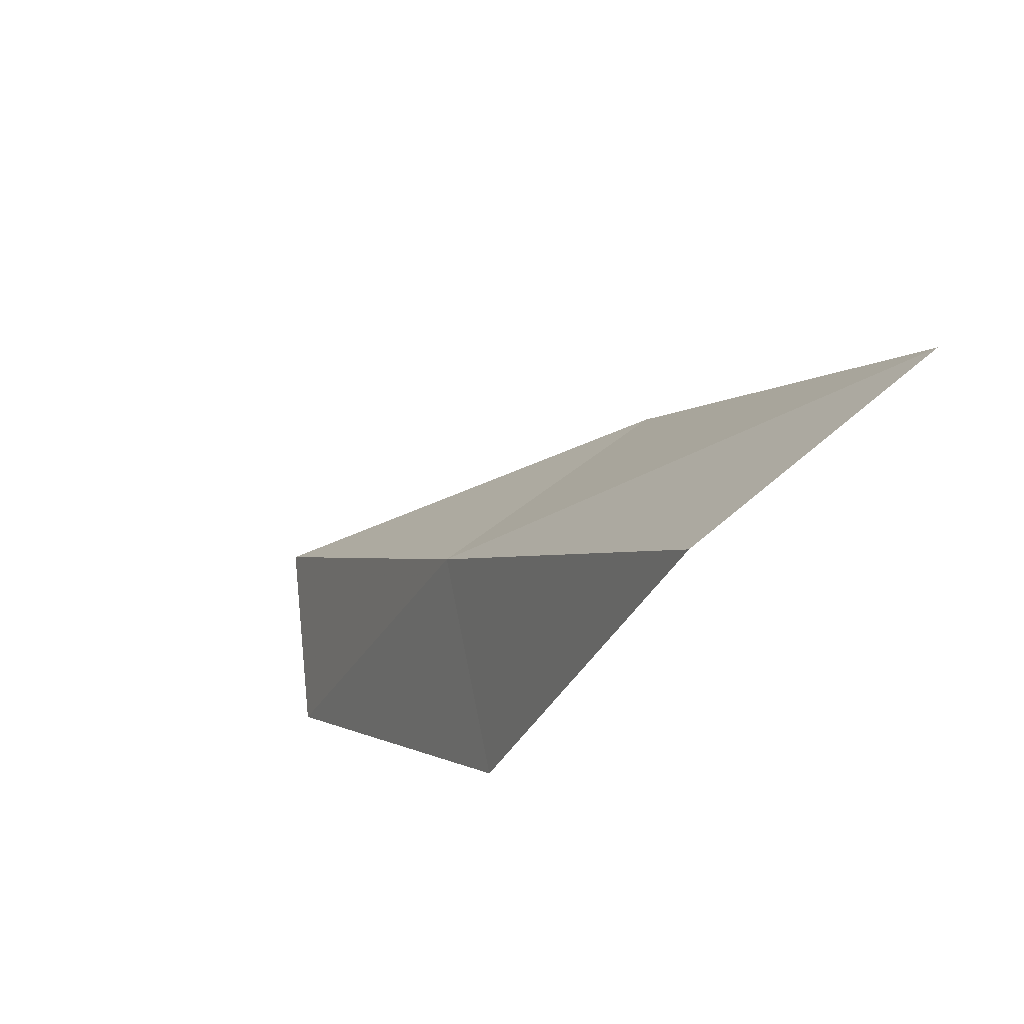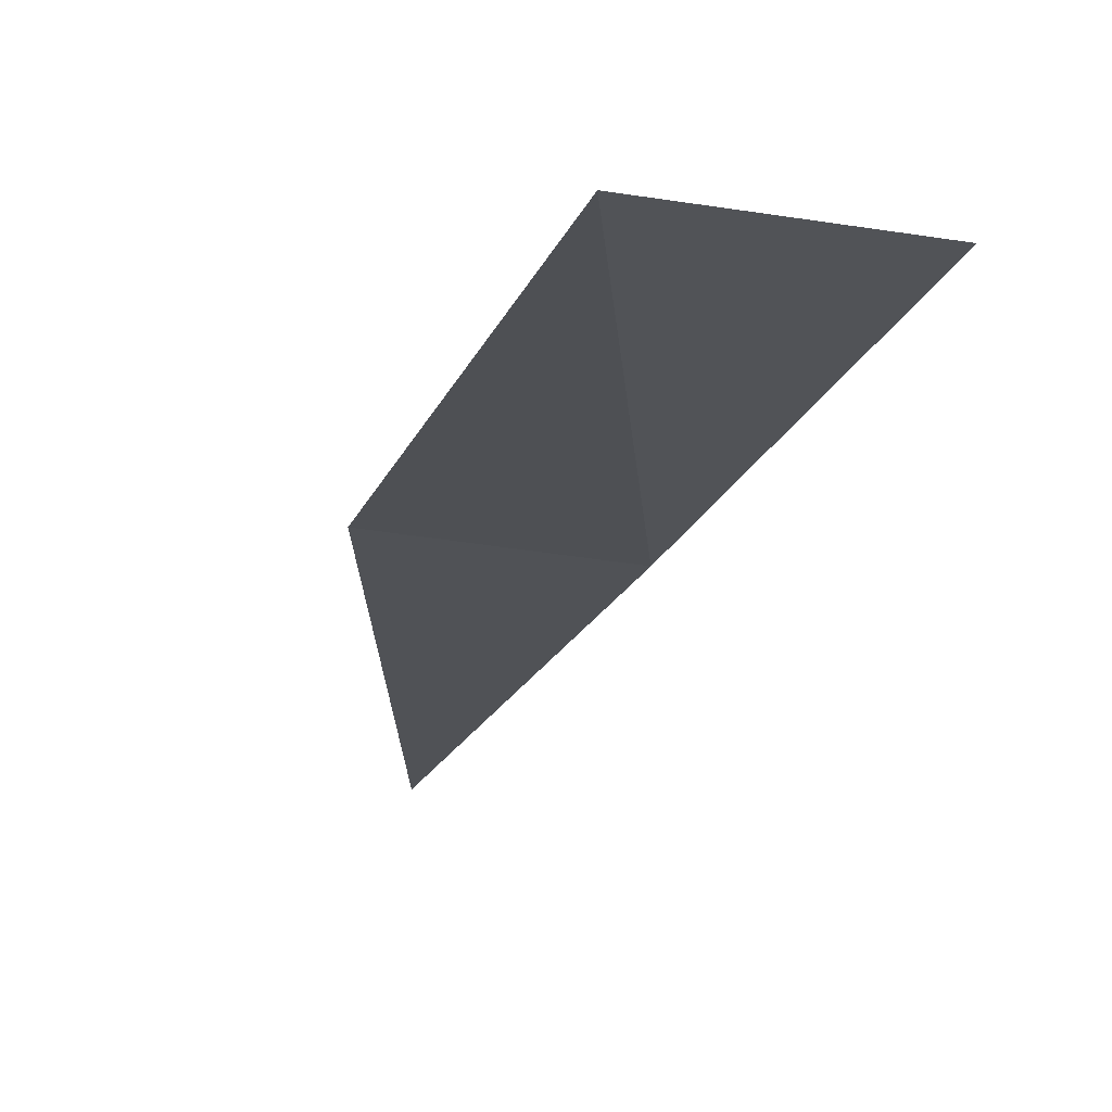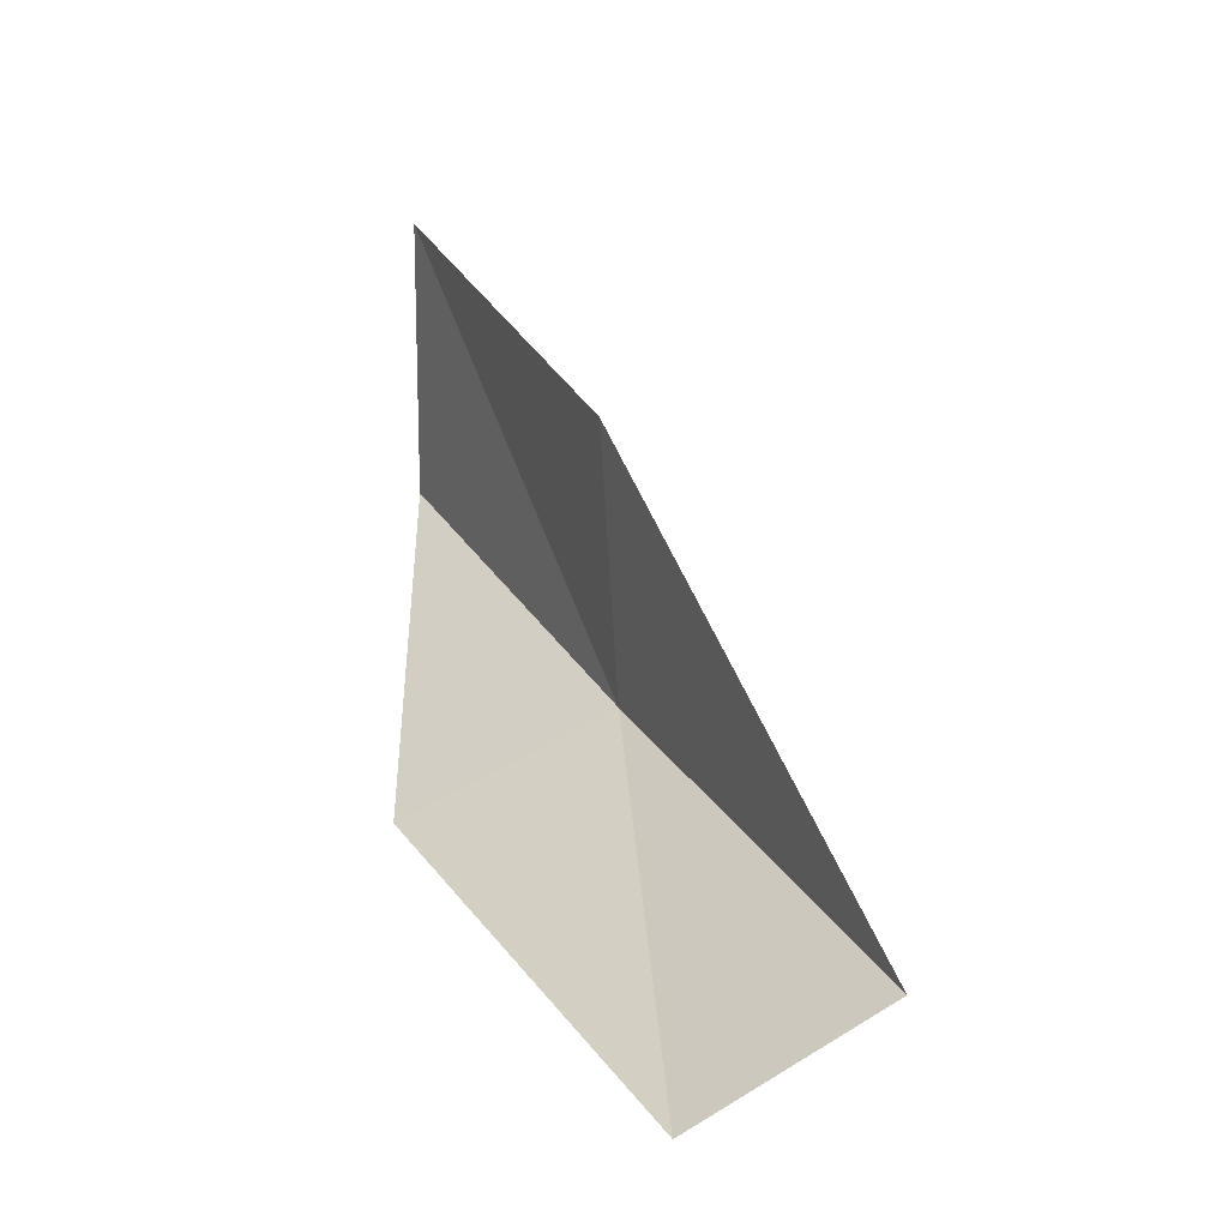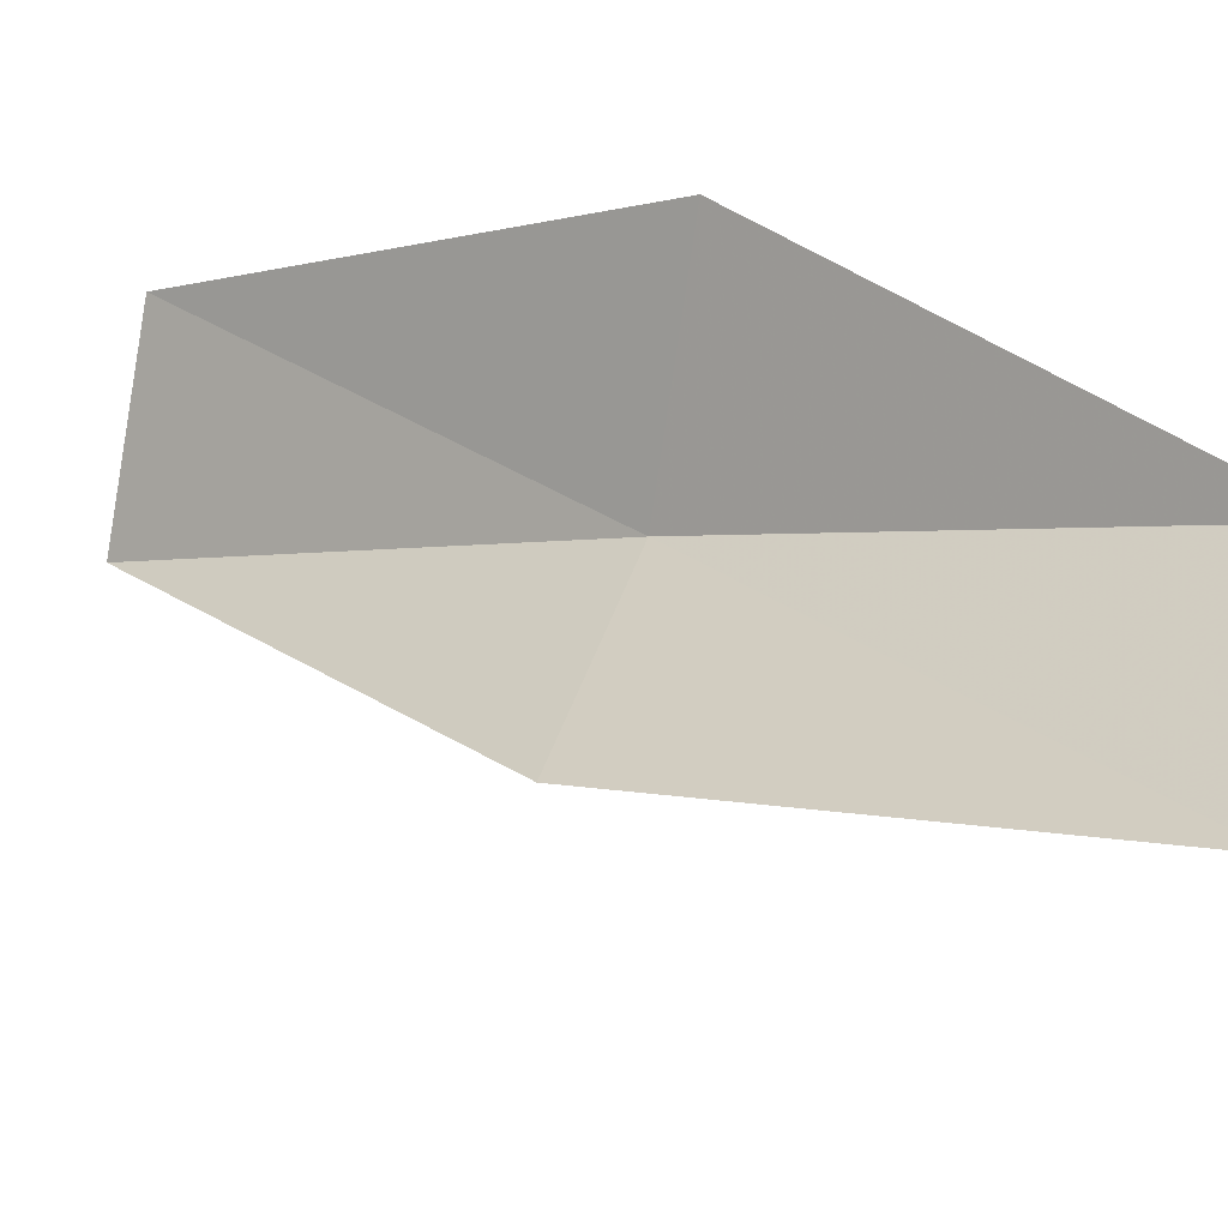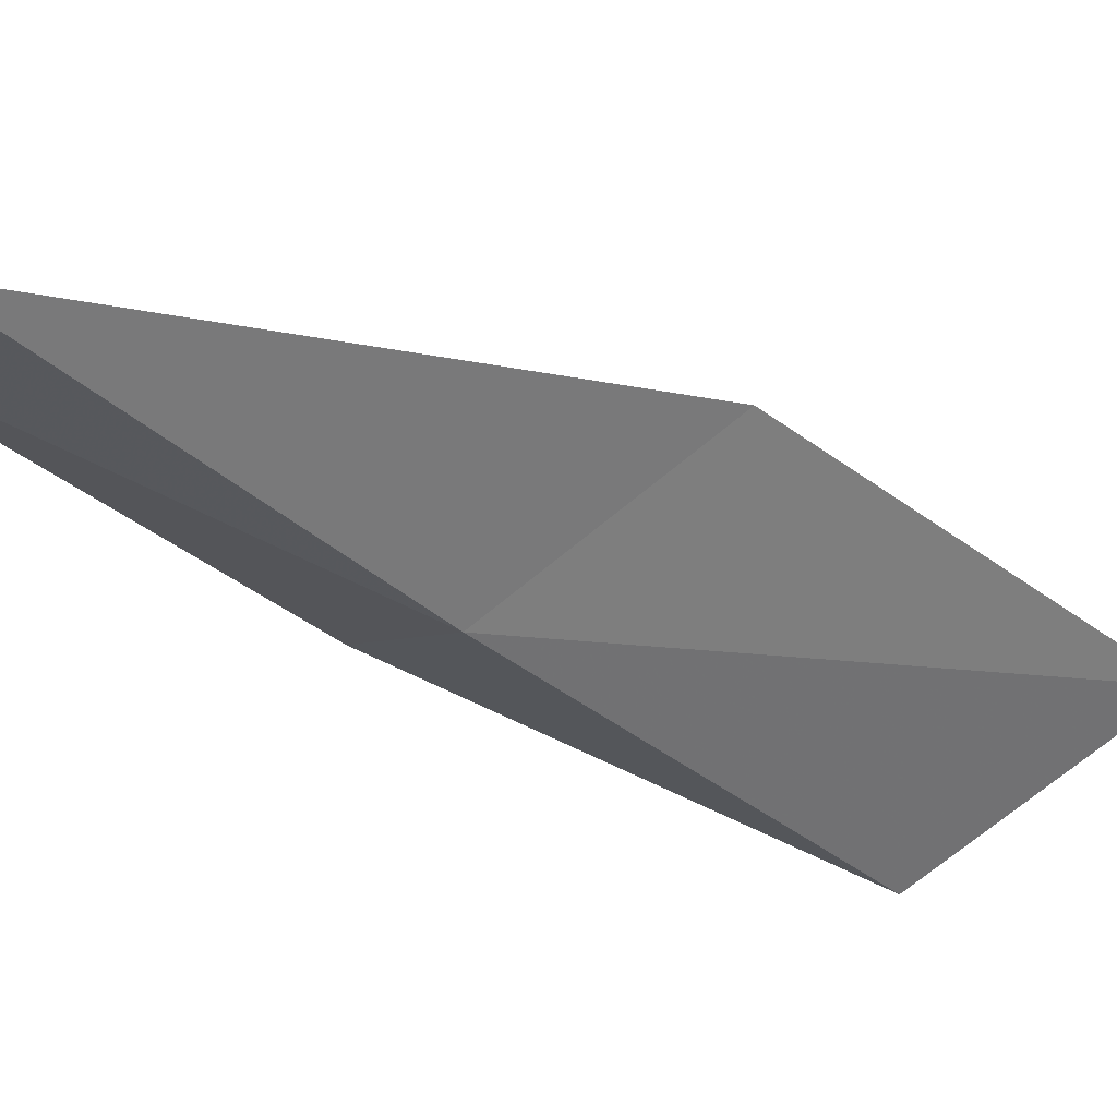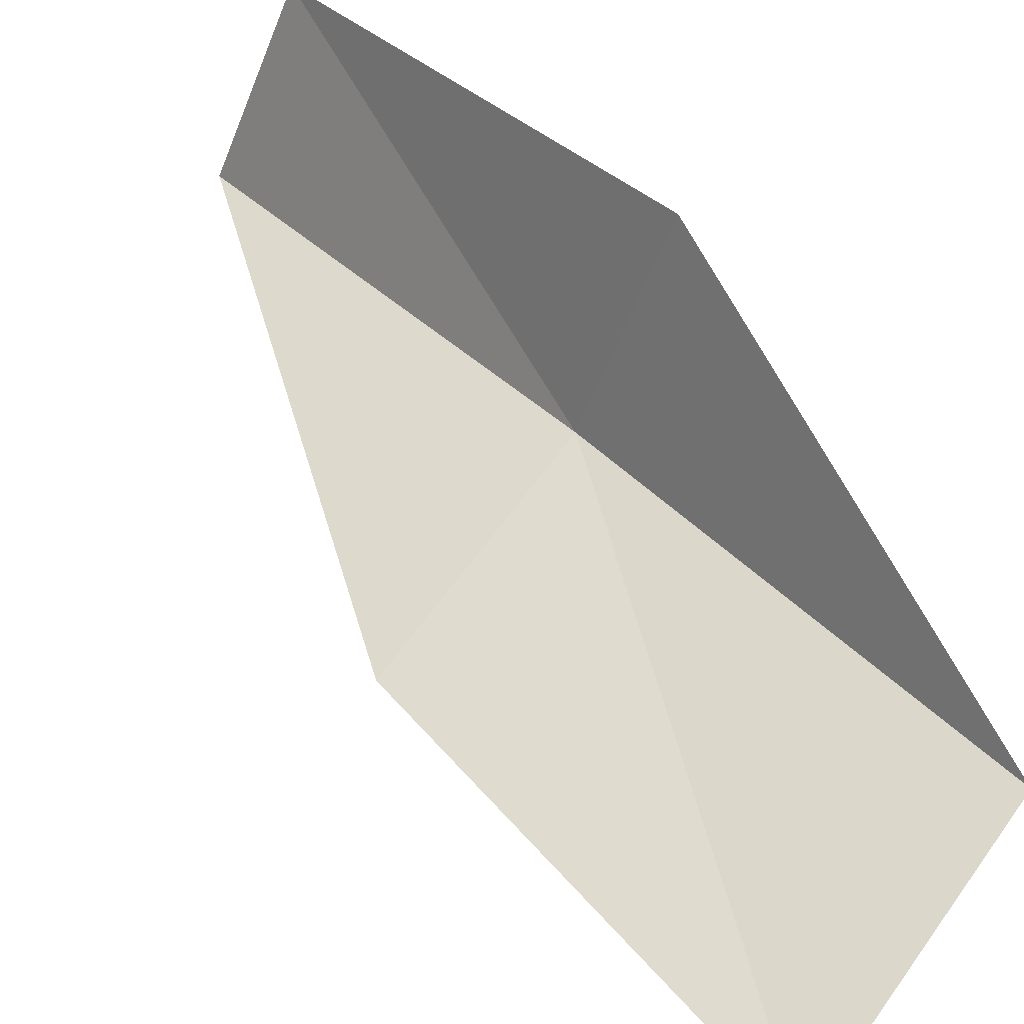
<metadata>
{"format":"obj","ext":"obj","renderer":"f3d","projection":"perspective","resolution":1024,"background":"white","views":[{"elev":76.0,"azim":136.4,"up":"+Z"},{"elev":3.1,"azim":-35.8,"up":"+Y"},{"elev":-76.4,"azim":-94.1,"up":"+Z"},{"elev":45.5,"azim":-74.4,"up":"+Y"},{"elev":-73.2,"azim":-142.7,"up":"+Y"},{"elev":71.7,"azim":-54.2,"up":"+Y"}]}
</metadata>
<code>
v 19.02 33.57 39.23
v 20.23 35.49 39.23
v 18.08 35.7 43.59
v 15.31 35.91 43.59
v 16.45 33.92 39.23
v 21.05 33.03 34.87
v 19.8 31.43 34.87
f 1 3 2
f 1 5 4
f 1 4 3
f 1 6 7
f 1 2 6
f 1 7 5

</code>
